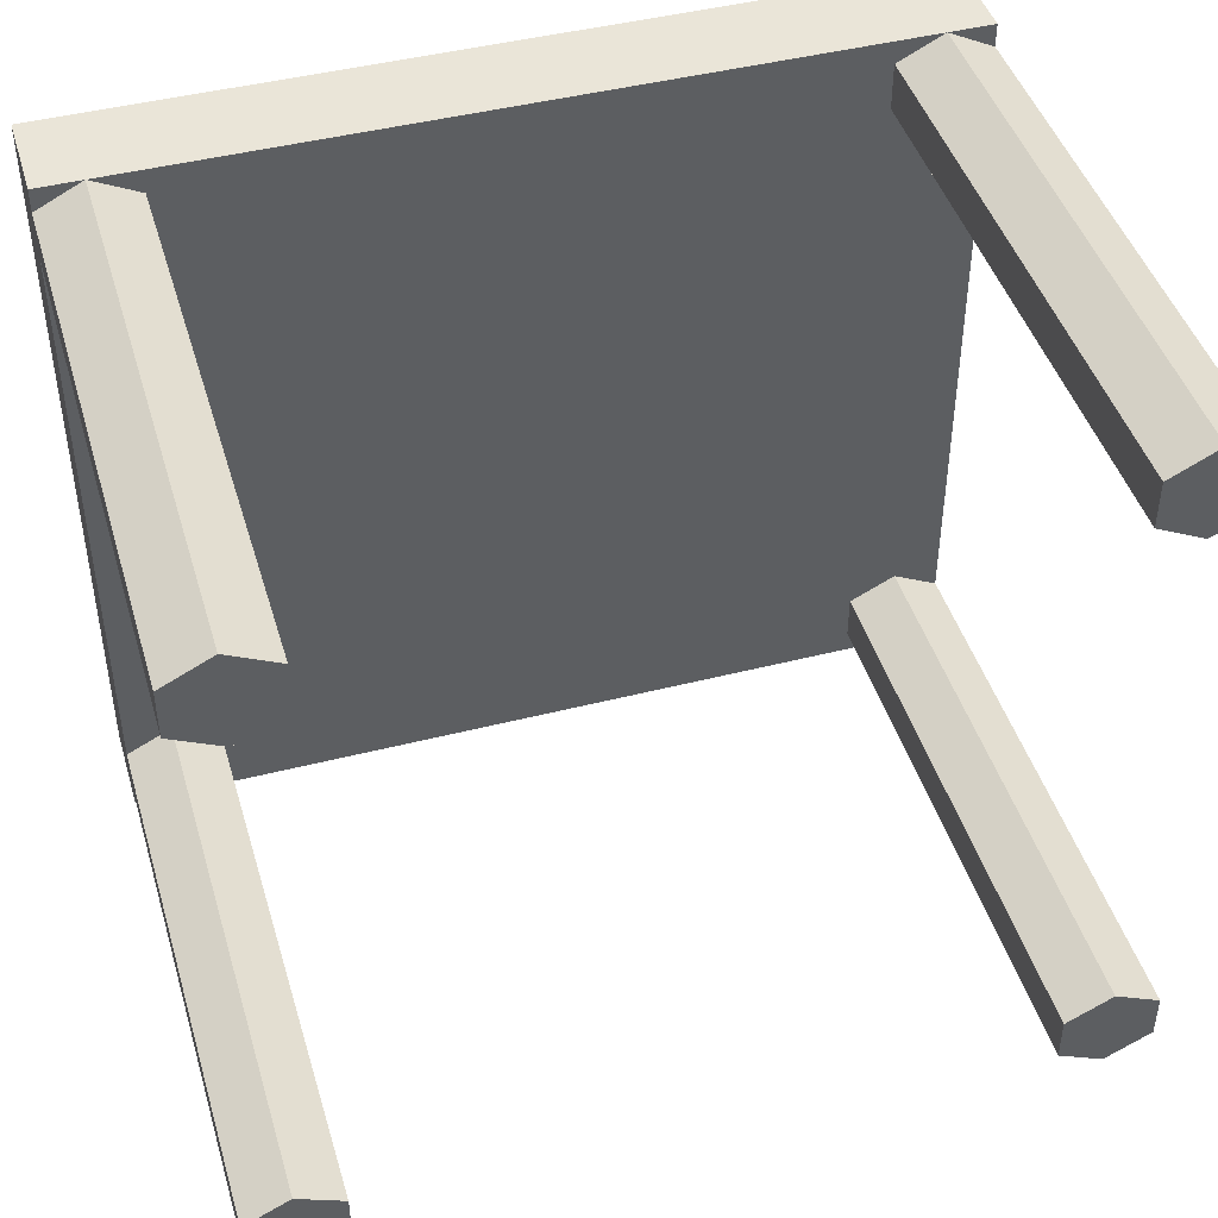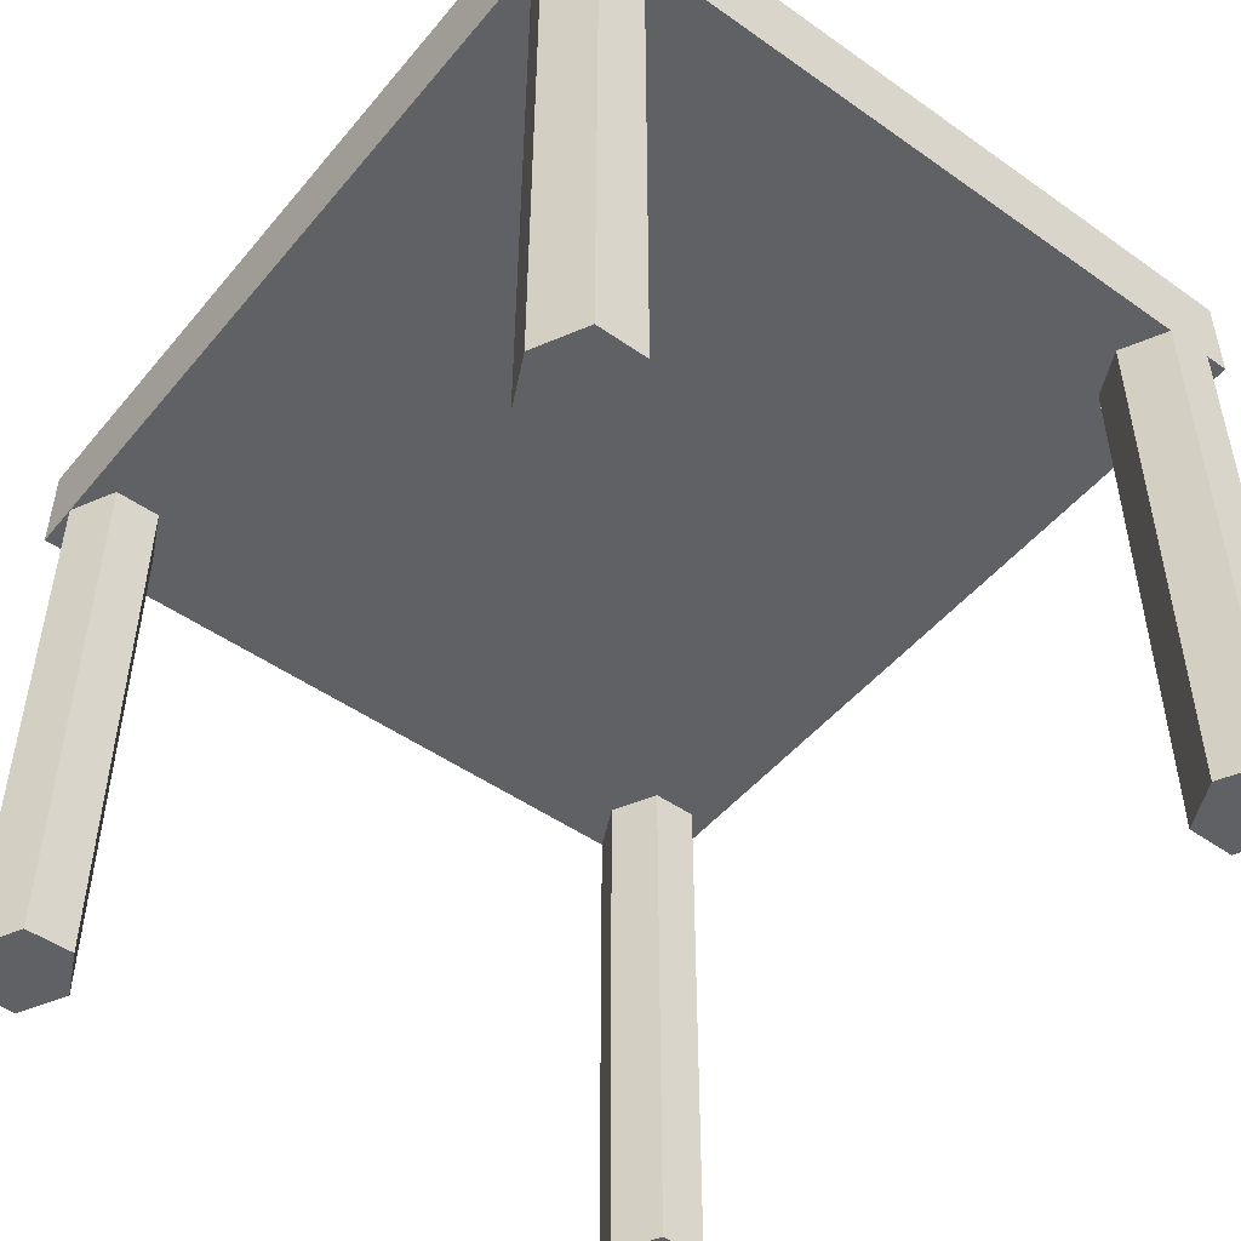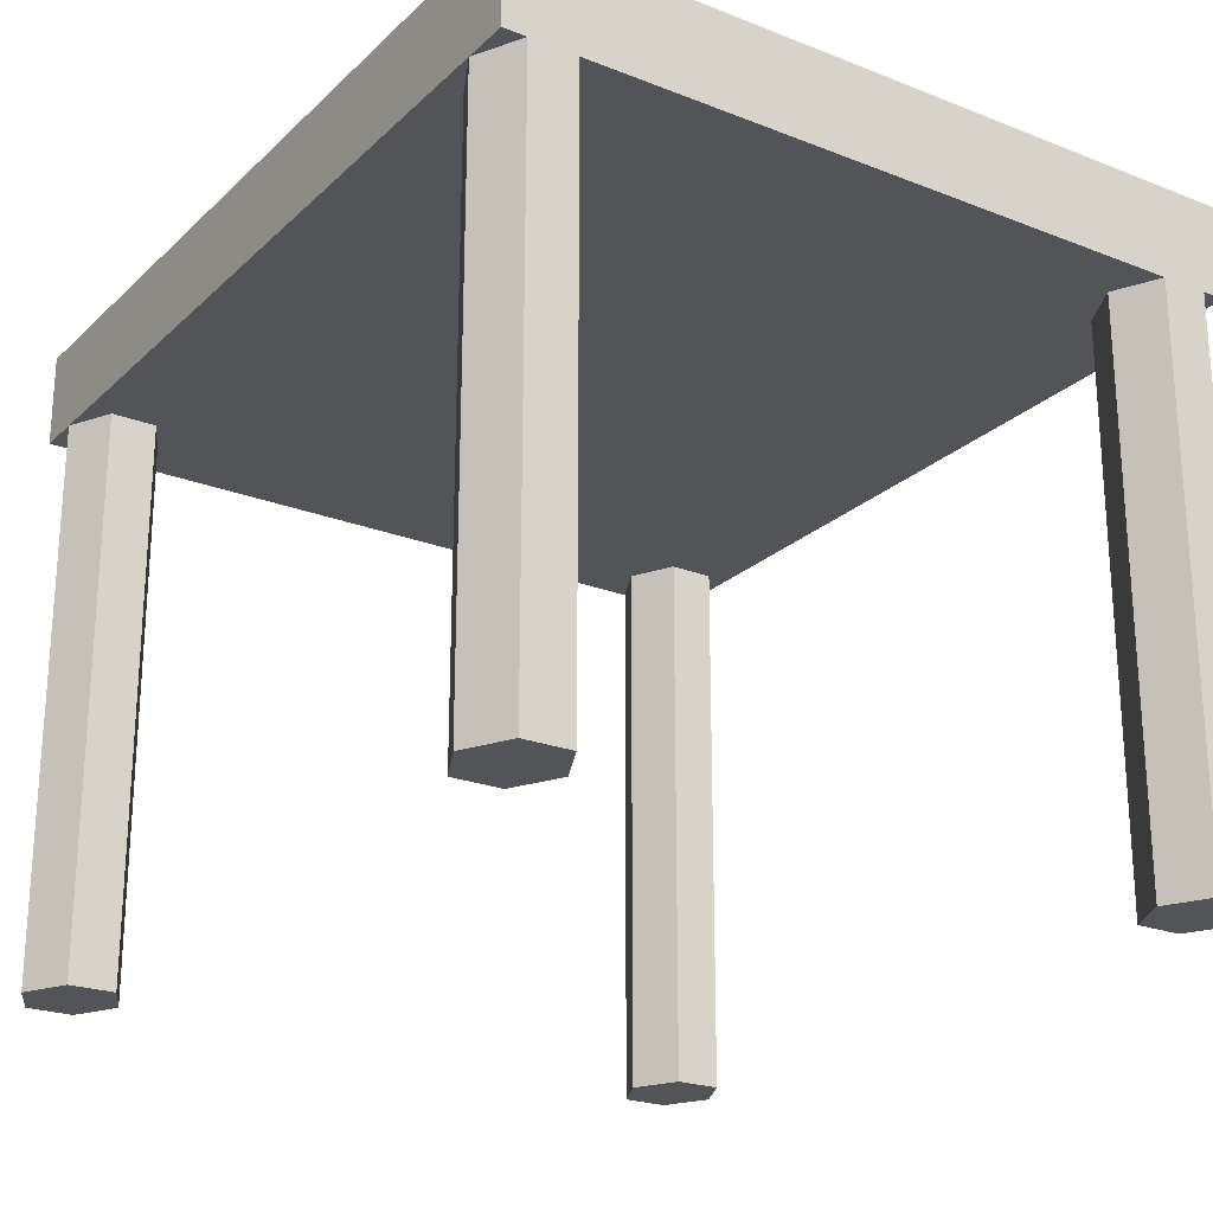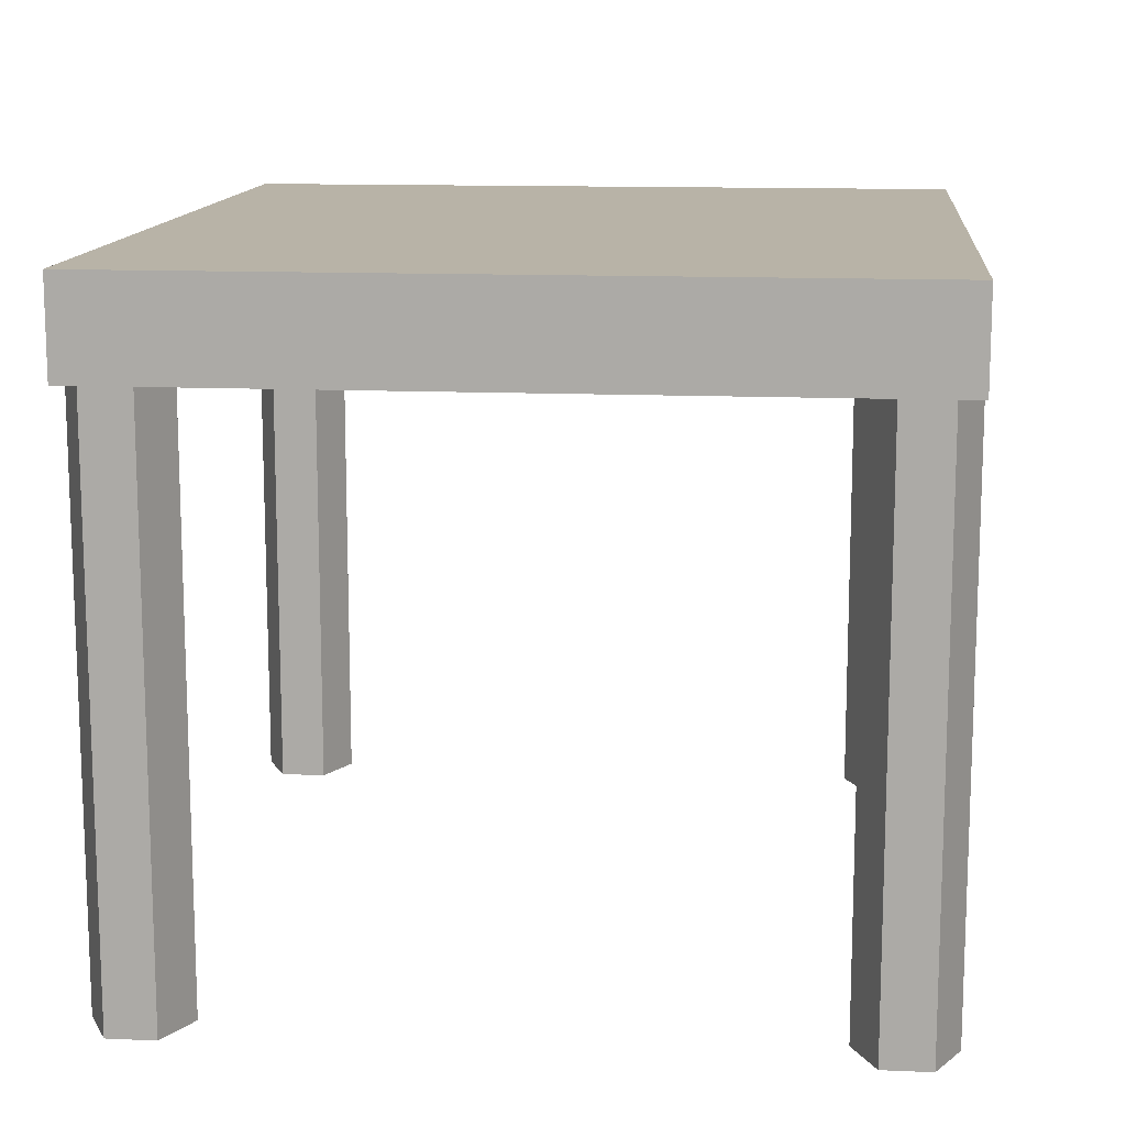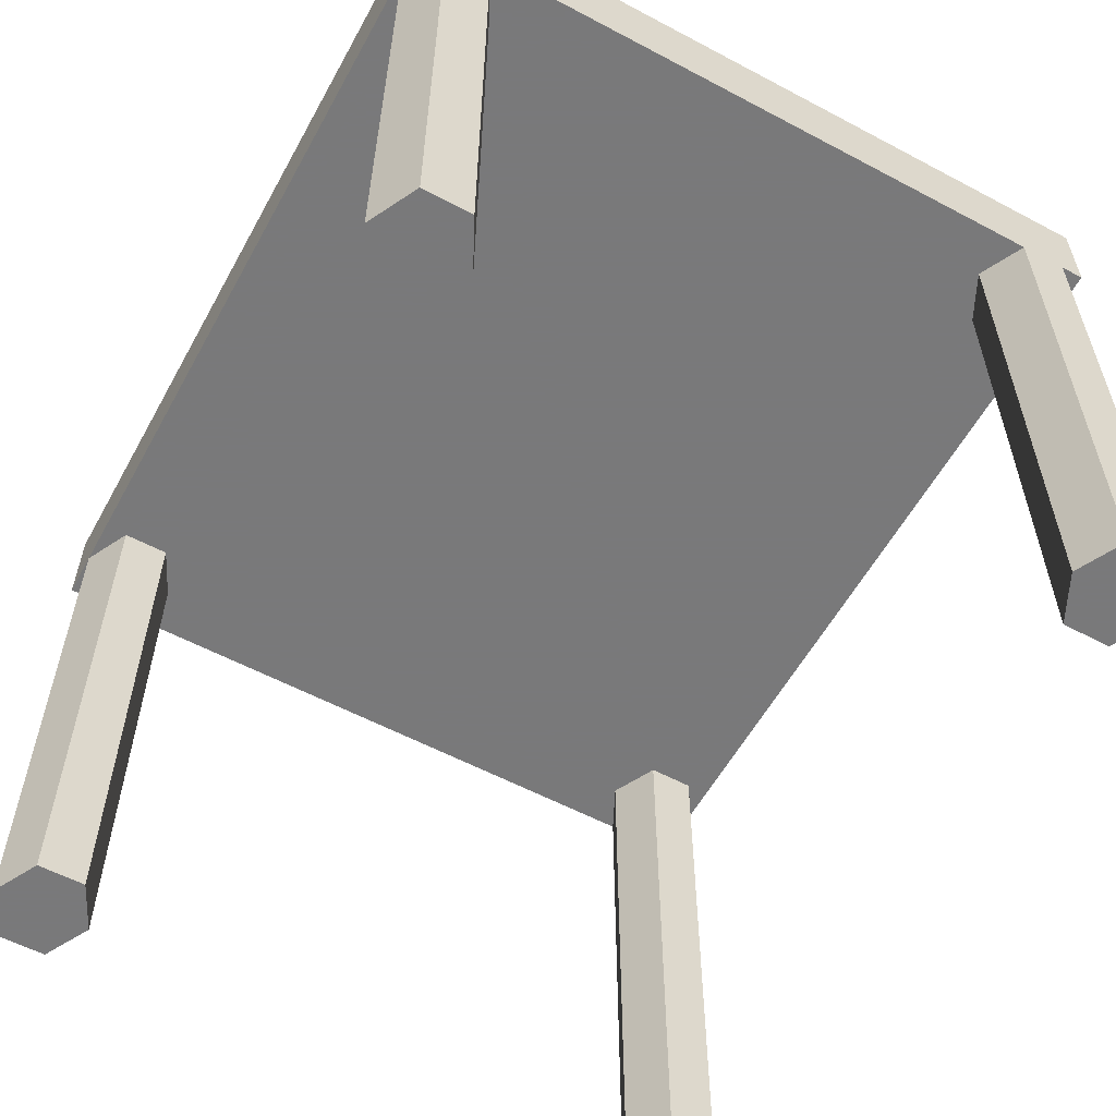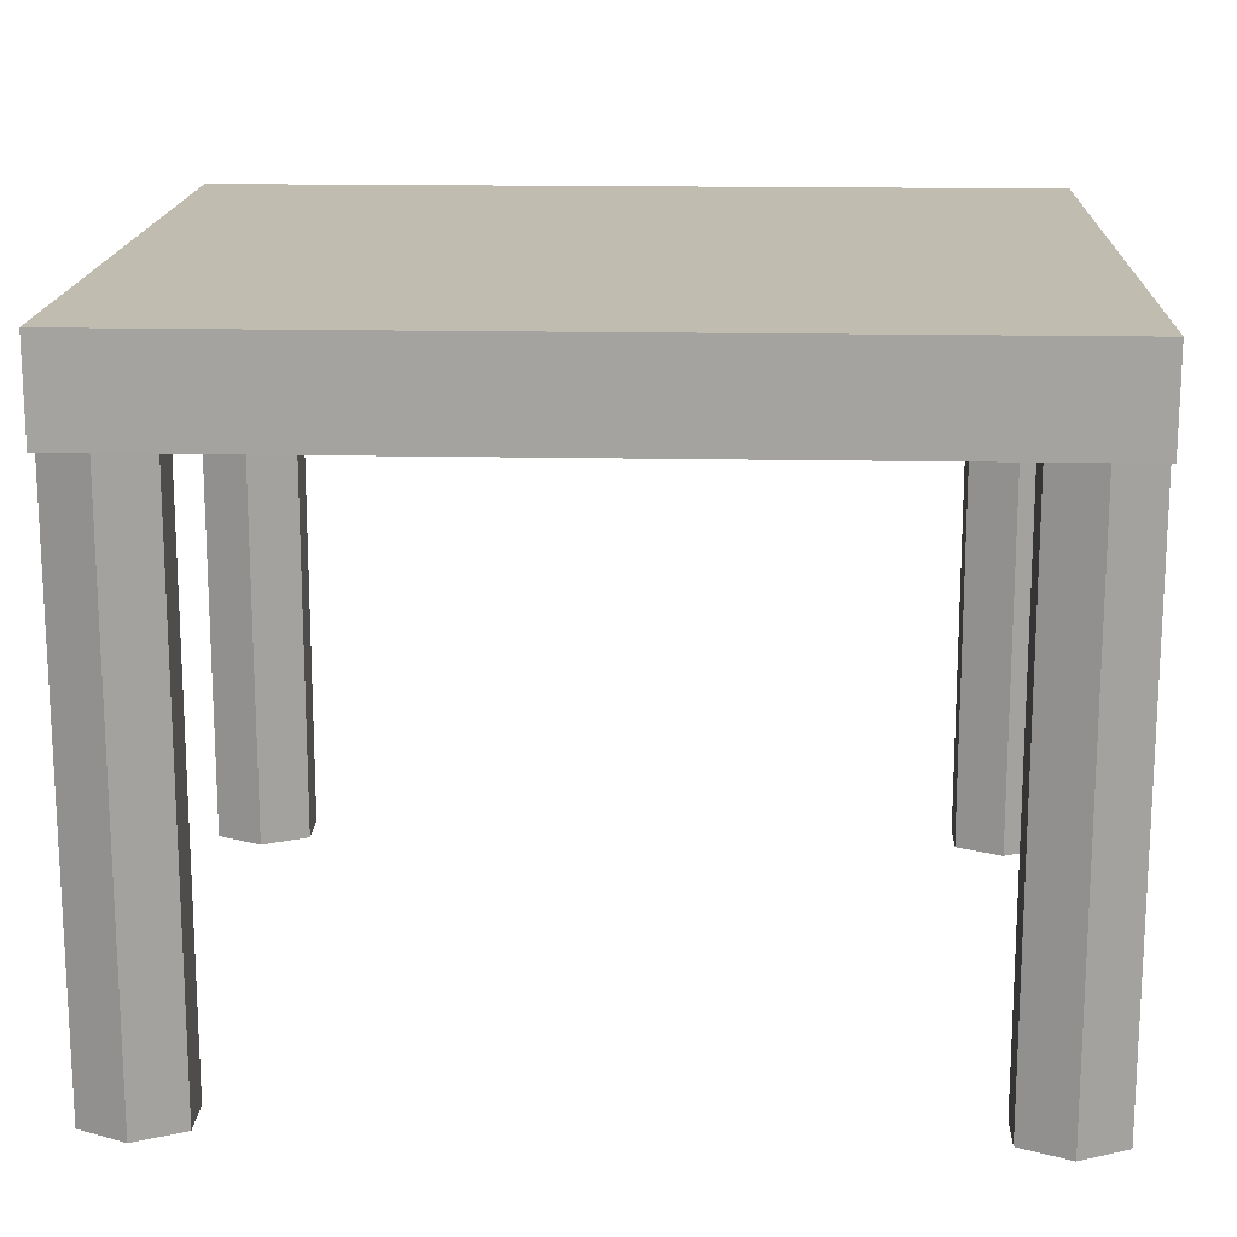
<metadata>
{"format":"obj","ext":"obj","renderer":"f3d","projection":"perspective","resolution":1024,"background":"white","views":[{"elev":44.8,"azim":-16.5,"up":"+Z"},{"elev":-48.9,"azim":-128.0,"up":"+Y"},{"elev":-23.0,"azim":-123.6,"up":"+Y"},{"elev":12.9,"azim":-84.3,"up":"+Y"},{"elev":-57.8,"azim":61.2,"up":"+Y"},{"elev":16.6,"azim":-177.6,"up":"+Y"}]}
</metadata>
<code>
o obj_0
v 7 		-12 		14.5
v 7 		-24 		14.5
v 7 		-24 		13.5
v 7 		-12 		13.5
v 7 		-12 		0.5
v 7 		-24 		0.5
v 7 		-24 		-0.5
v 7 		-12 		-0.5
v -9 		-24 		13.5
v -10 		-24 		13
v -10 		-12 		13
v -9 		-12 		13.5
v 7 		-10 		15
v 7 		-12 		15
v -11 		-24 		13.5
v -11 		-12 		13.5
v 7 		-12 		-1
v -9 		-24 		-0.5
v 7 		-10 		-1
v 6 		-12 		-1
v -10 		-12 		-1
v -11 		-12 		-1
v -11 		-10 		-1
v -10 		-12 		15
v -11 		-12 		14.5
v -11 		-24 		14.5
v -10 		-24 		15
v 5 		-24 		14.5
v -11 		-10 		15
v 5 		-12 		14.5
v 5 		-12 		13.5
v -11 		-12 		-0.5
v 5 		-24 		13.5
v -11 		-24 		-0.5
v -11 		-24 		0.5
v -11 		-12 		0.5
v 5 		-24 		0.5
v 5 		-12 		0.5
v 5 		-12 		-0.5
v 5 		-24 		-0.5
v -11 		-12 		15
v 6 		-12 		15
v 6 		-24 		15
v -9 		-24 		14.5
v 6 		-24 		13
v 6 		-12 		13
v 6 		-24 		1
v 6 		-24 		-1
v -10 		-24 		-1
v -9 		-24 		0.5
v -10 		-24 		1
v -9 		-12 		14.5
v -9 		-12 		-0.5
v -9 		-12 		0.5
v -10 		-12 		1
v 6 		-12 		1
g group_0_14860437
f 1 2 3
f 1 3 4
f 5 6 7
f 5 7 8
f 9 10 11
f 9 11 12
f 13 14 1
f 13 1 4
f 13 4 5
f 8 19 5
f 17 19 8
f 13 5 19
f 10 15 16
f 10 16 11
f 19 17 20
f 19 20 21
f 22 23 21
f 19 21 23
f 24 25 26
f 24 26 27
f 16 15 26
f 16 26 25
f 19 23 29
f 19 29 13
f 28 30 31
f 28 31 33
f 32 34 35
f 32 35 36
f 37 38 39
f 37 39 40
f 25 24 41
f 1 42 43
f 1 43 2
f 23 22 32
f 23 32 36
f 23 36 16
f 25 29 16
f 41 29 25
f 23 16 29
f 9 44 10
f 44 27 10
f 15 10 27
f 15 27 26
f 3 45 46
f 3 46 4
f 28 33 43
f 33 45 43
f 2 43 45
f 2 45 3
f 37 40 47
f 40 48 47
f 6 47 48
f 6 48 7
f 18 50 49
f 50 51 49
f 34 49 51
f 34 51 35
f 44 52 24
f 44 24 27
f 9 12 52
f 9 52 44
f 18 53 54
f 18 54 50
f 18 49 21
f 18 21 53
f 14 42 1
f 49 34 32
f 49 32 21
f 55 36 35
f 55 35 51
f 56 5 46
f 4 46 5
f 12 31 52
f 31 30 52
f 24 52 30
f 21 39 53
f 30 42 24
f 8 20 17
f 22 21 32
f 12 54 31
f 46 31 54
f 53 38 54
f 20 39 21
f 38 53 39
f 46 54 38
f 46 38 56
f 54 12 11
f 16 55 11
f 36 55 16
f 54 11 55
f 29 41 24
f 42 13 24
f 14 13 42
f 29 24 13
f 45 33 31
f 45 31 46
f 42 30 28
f 42 28 43
f 5 56 47
f 5 47 6
f 7 48 20
f 7 20 8
f 48 40 39
f 48 39 20
f 56 38 37
f 56 37 47
f 50 54 55
f 50 55 51

</code>
